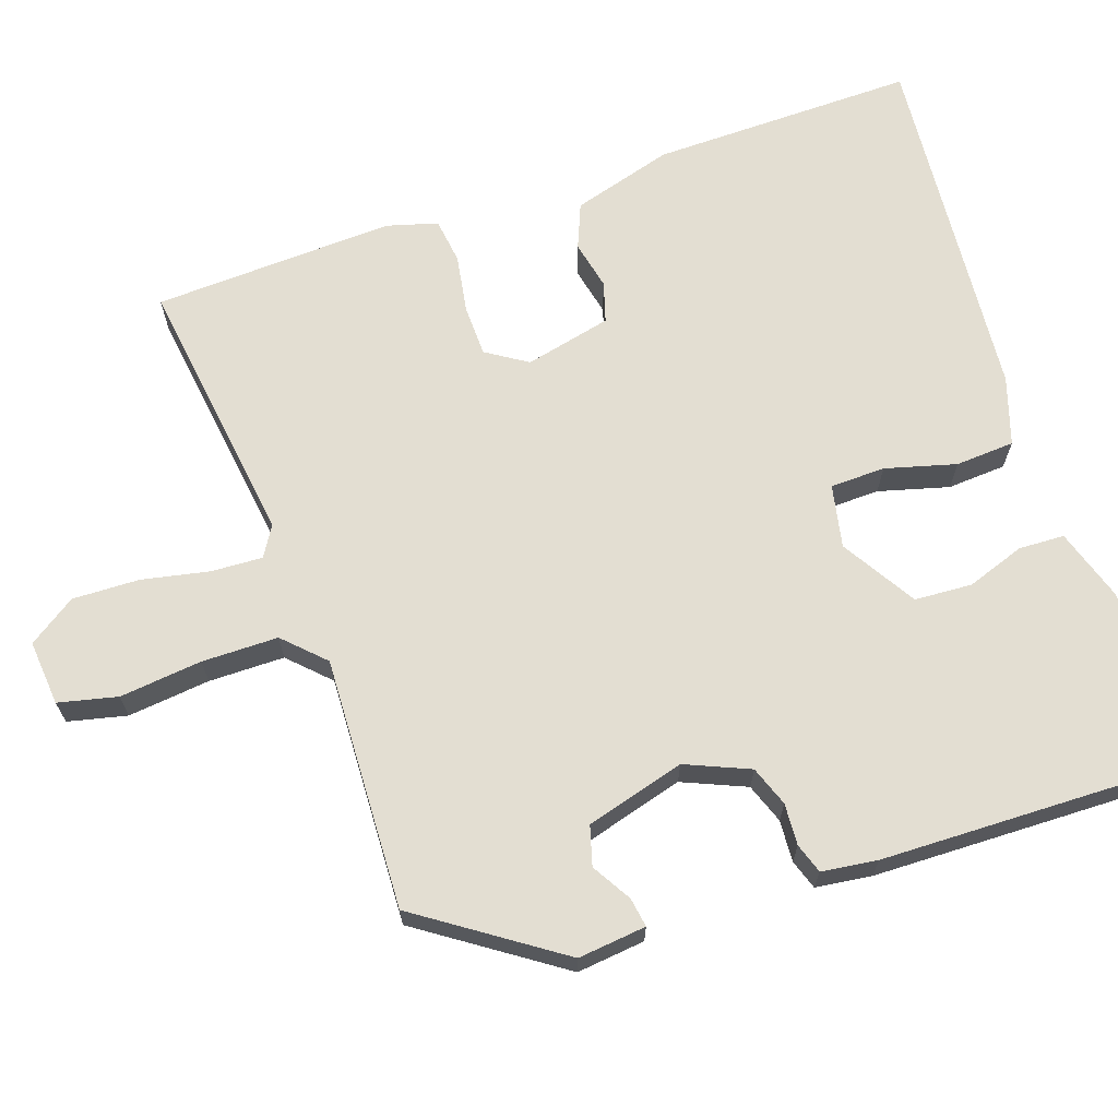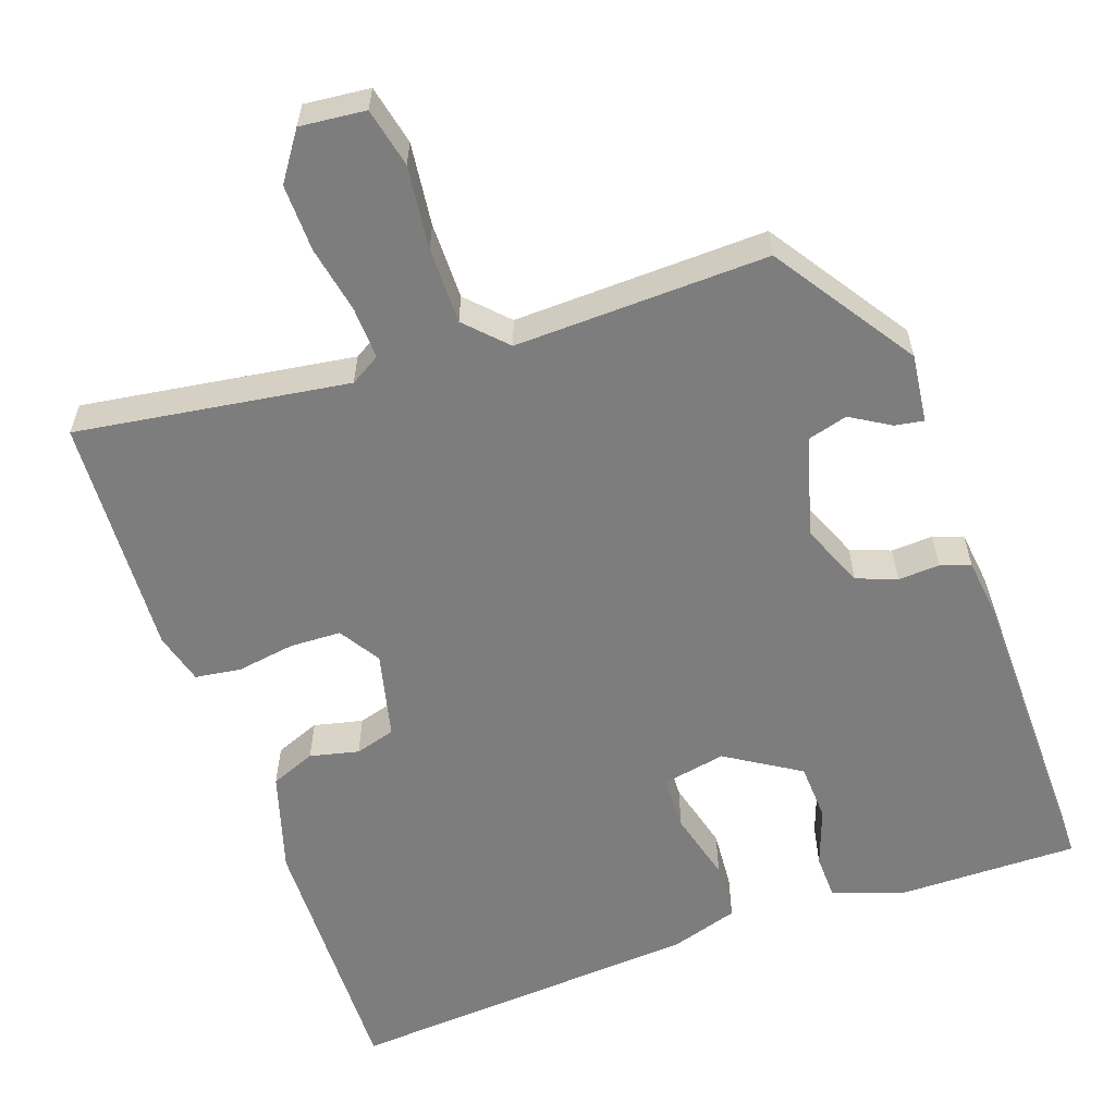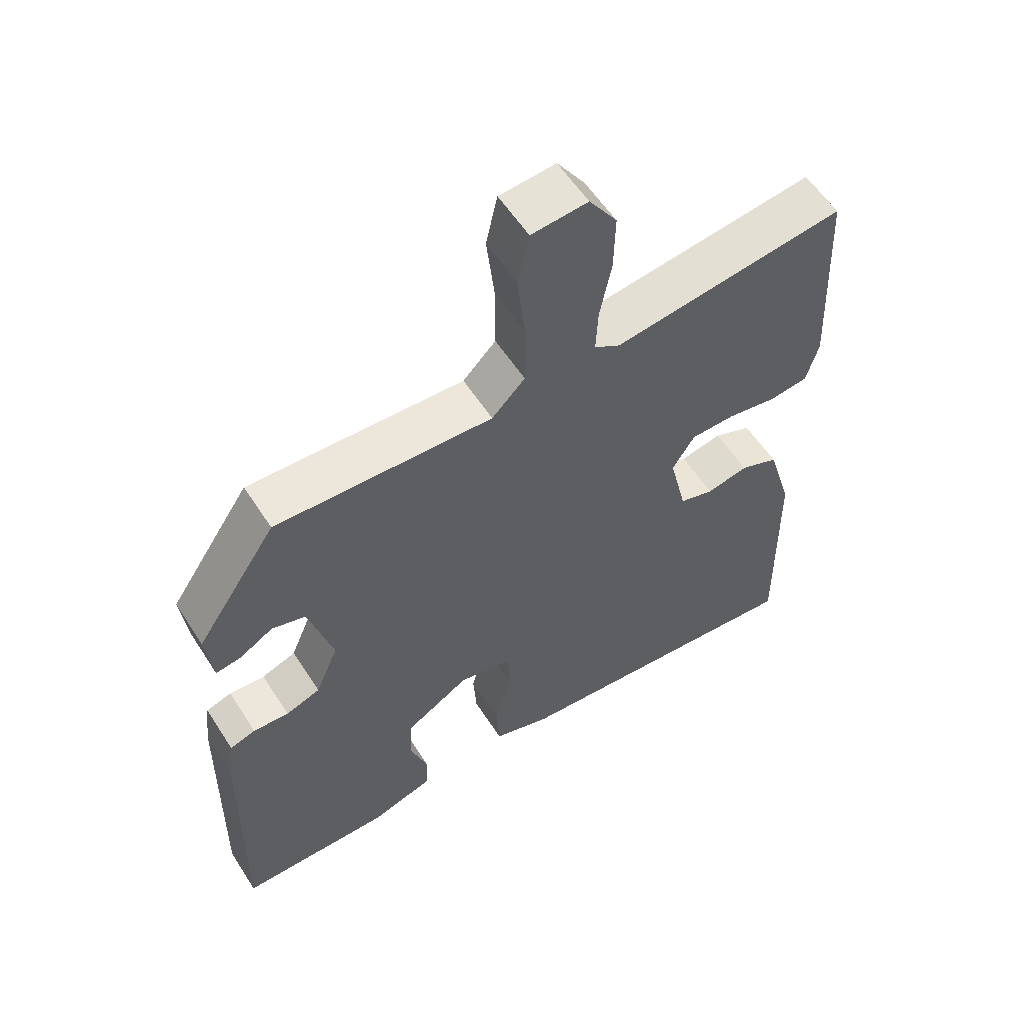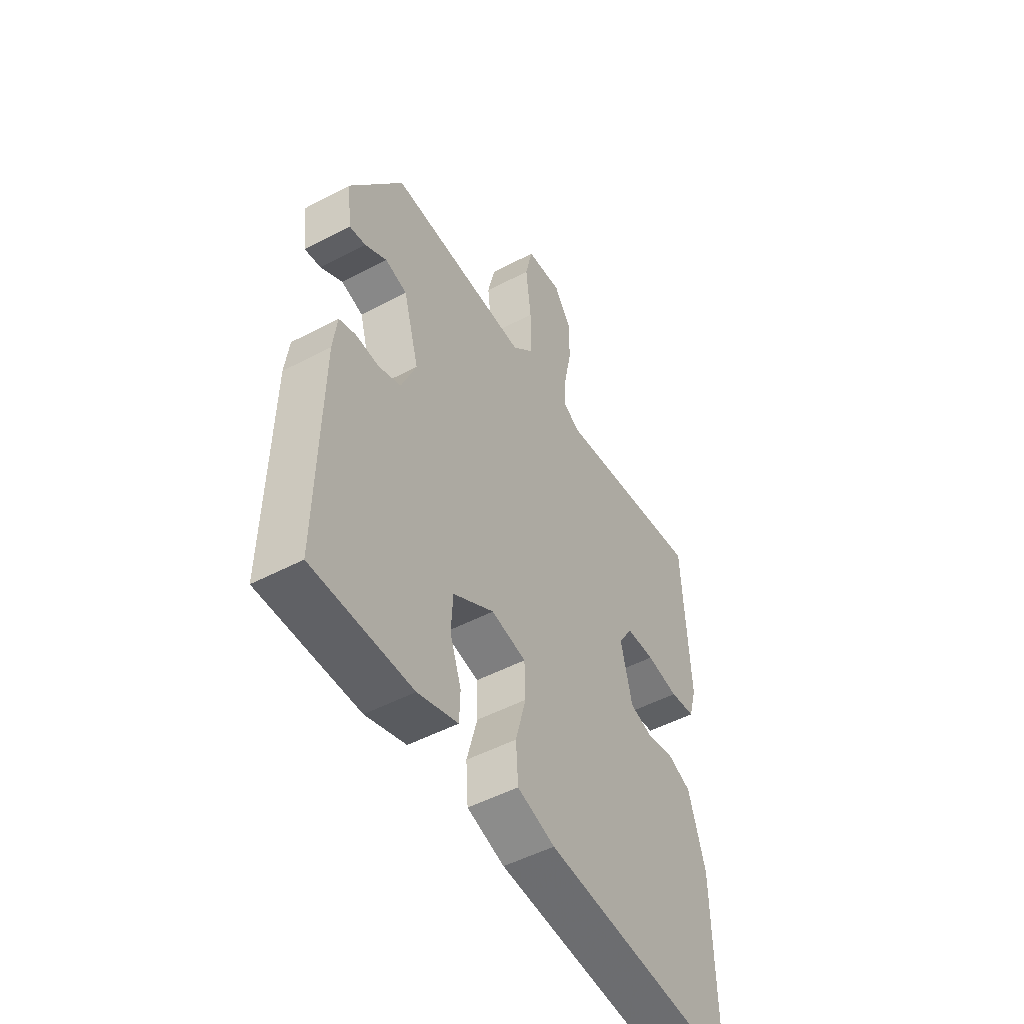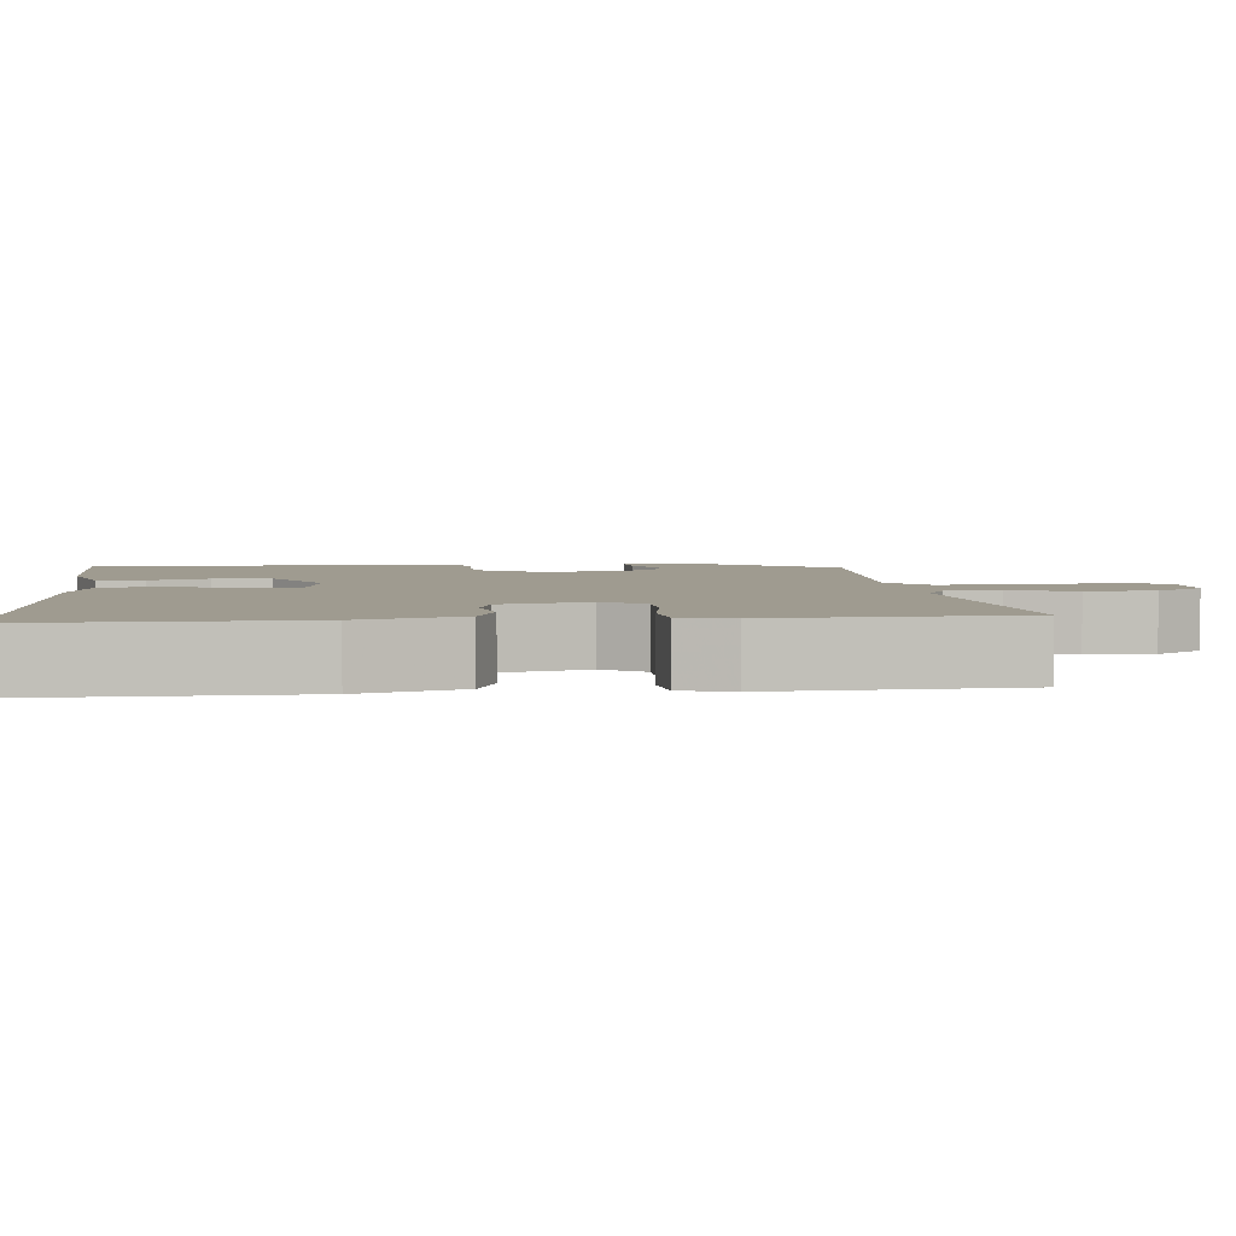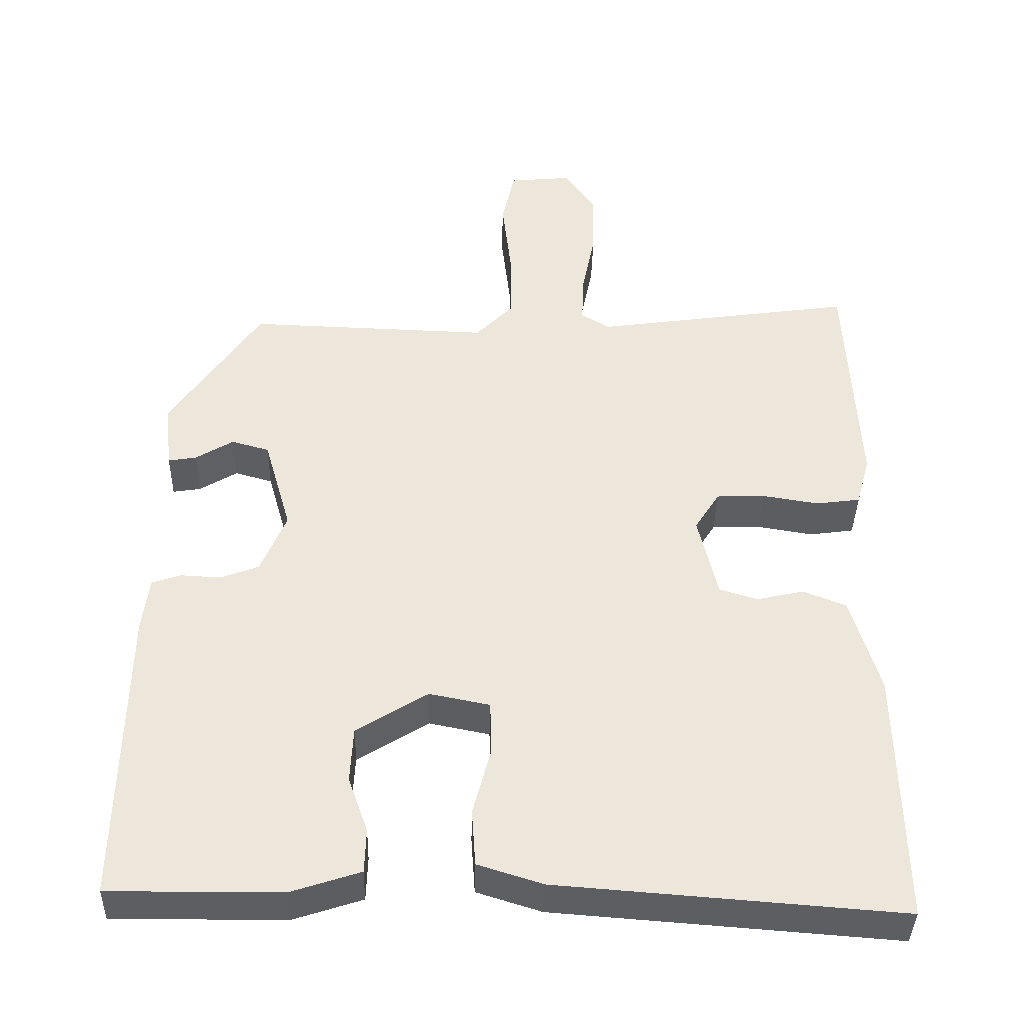
<metadata>
{"format":"obj","ext":"obj","renderer":"f3d","projection":"perspective","resolution":1024,"background":"white","views":[{"elev":67.5,"azim":71.4,"up":"+Y"},{"elev":-59.1,"azim":19.1,"up":"+Y"},{"elev":57.2,"azim":147.6,"up":"+Z"},{"elev":-50.4,"azim":120.0,"up":"+Z"},{"elev":4.1,"azim":-95.6,"up":"+Y"},{"elev":-38.5,"azim":178.7,"up":"+Z"}]}
</metadata>
<code>
v -0.492 0.07 0.525
v -0.147 0.07 0.476
v -0.109 0.07 0.499
v -0.112 0.07 0.565
v -0.129 0.07 0.65
v -0.131 0.07 0.735
v -0.09 0.07 0.795
v -0.007 0.07 0.787
v 0.01 0.07 0.712
v -0.002 0.07 0.607
v -0.002 0.07 0.51
v 0.047 0.07 0.46
v 0.368 0.07 0.471
v 0.488 0.07 0.293
v 0.478 0.07 0.206
v 0.441 0.07 0.212
v 0.391 0.07 0.242
v 0.341 0.07 0.228
v 0.305 0.07 0.102
v 0.339 0.07 0.021
v 0.39 0.07 0.002
v 0.443 0.07 0.005
v 0.481 0.07 -0.008
v 0.49 0.07 -0.079
v 0.497 0.07 -0.476
v 0.27 0.07 -0.475
v 0.178 0.07 -0.445
v 0.176 0.07 -0.387
v 0.202 0.07 -0.313
v 0.198 0.07 -0.24
v 0.104 0.07 -0.182
v 0.024 0.07 -0.198
v 0.022 0.07 -0.268
v 0.046 0.07 -0.358
v 0.041 0.07 -0.433
v -0.045 0.07 -0.46
v -0.499 0.07 -0.495
v -0.493 0.07 -0.159
v -0.455 0.07 -0.031
v -0.398 0.07 -0.008
v -0.336 0.07 -0.022
v -0.285 0.07 -0.007
v -0.259 0.07 0.103
v -0.292 0.07 0.155
v -0.357 0.07 0.157
v -0.431 0.07 0.145
v -0.489 0.07 0.153
v -0.507 0.07 0.218
v -0.492 0 0.525
v -0.147 0 0.476
v -0.109 0 0.499
v -0.112 0 0.565
v -0.129 0 0.65
v -0.131 0 0.735
v -0.09 0 0.795
v -0.007 0 0.787
v 0.01 0 0.712
v -0.002 0 0.607
v -0.002 0 0.51
v 0.047 0 0.46
v 0.368 0 0.471
v 0.488 0 0.293
v 0.478 0 0.206
v 0.441 0 0.212
v 0.391 0 0.242
v 0.341 0 0.228
v 0.305 0 0.102
v 0.339 0 0.021
v 0.39 0 0.002
v 0.443 0 0.005
v 0.481 0 -0.008
v 0.49 0 -0.079
v 0.497 0 -0.476
v 0.27 0 -0.475
v 0.178 0 -0.445
v 0.176 0 -0.387
v 0.202 0 -0.313
v 0.198 0 -0.24
v 0.104 0 -0.182
v 0.024 0 -0.198
v 0.022 0 -0.268
v 0.046 0 -0.358
v 0.041 0 -0.433
v -0.045 0 -0.46
v -0.499 0 -0.495
v -0.493 0 -0.159
v -0.455 0 -0.031
v -0.398 0 -0.008
v -0.336 0 -0.022
v -0.285 0 -0.007
v -0.259 0 0.103
v -0.292 0 0.155
v -0.357 0 0.157
v -0.431 0 0.145
v -0.489 0 0.153
v -0.507 0 0.218
f 48 1 2
f 47 48 2
f 46 47 2
f 45 46 2
f 44 45 2 3
f 43 44 3
f 42 43 3
f 39 40 41
f 38 39 41
f 37 38 41
f 36 37 41
f 35 36 41
f 34 35 41
f 33 34 41
f 32 33 41 42
f 31 32 42 3
f 27 28 29
f 26 27 29
f 25 26 29
f 24 25 29
f 23 24 29
f 22 23 29
f 21 22 29
f 20 21 29 30
f 31 3 4
f 30 31 4
f 20 30 4
f 19 20 4
f 15 16 17
f 14 15 17
f 13 14 17
f 12 13 17
f 12 17 18
f 8 9 10
f 7 8 10
f 6 7 10
f 5 6 10
f 4 5 10
f 4 10 11
f 12 18 19 4
f 4 11 12
f 50 49 96
f 50 96 95
f 50 95 94
f 50 94 93
f 51 50 93 92
f 51 92 91
f 51 91 90
f 89 88 87
f 89 87 86
f 89 86 85
f 89 85 84
f 89 84 83
f 89 83 82
f 89 82 81
f 90 89 81 80
f 51 90 80 79
f 77 76 75
f 77 75 74
f 77 74 73
f 77 73 72
f 77 72 71
f 77 71 70
f 77 70 69
f 78 77 69 68
f 52 51 79
f 52 79 78
f 52 78 68
f 52 68 67
f 65 64 63
f 65 63 62
f 65 62 61
f 65 61 60
f 66 65 60
f 58 57 56
f 58 56 55
f 58 55 54
f 58 54 53
f 58 53 52
f 59 58 52
f 52 67 66 60
f 60 59 52
f 1 49 50 2
f 2 50 51 3
f 3 51 52 4
f 4 52 53 5
f 5 53 54 6
f 6 54 55 7
f 7 55 56 8
f 8 56 57 9
f 9 57 58 10
f 10 58 59 11
f 11 59 60 12
f 12 60 61 13
f 13 61 62 14
f 14 62 63 15
f 15 63 64 16
f 16 64 65 17
f 17 65 66 18
f 18 66 67 19
f 19 67 68 20
f 20 68 69 21
f 21 69 70 22
f 22 70 71 23
f 23 71 72 24
f 24 72 73 25
f 25 73 74 26
f 26 74 75 27
f 27 75 76 28
f 28 76 77 29
f 29 77 78 30
f 30 78 79 31
f 31 79 80 32
f 32 80 81 33
f 33 81 82 34
f 34 82 83 35
f 35 83 84 36
f 36 84 85 37
f 37 85 86 38
f 38 86 87 39
f 39 87 88 40
f 40 88 89 41
f 41 89 90 42
f 42 90 91 43
f 43 91 92 44
f 44 92 93 45
f 45 93 94 46
f 46 94 95 47
f 47 95 96 48
f 48 96 49 1

</code>
